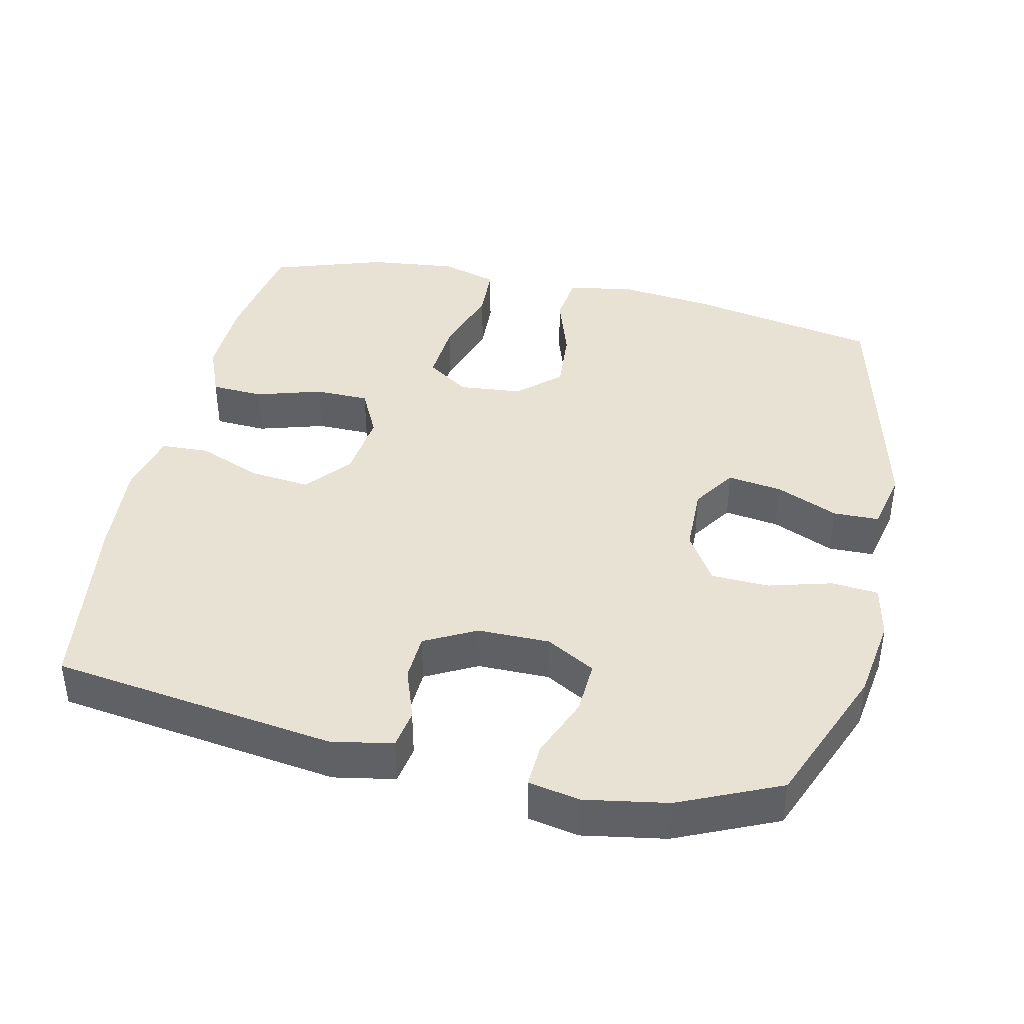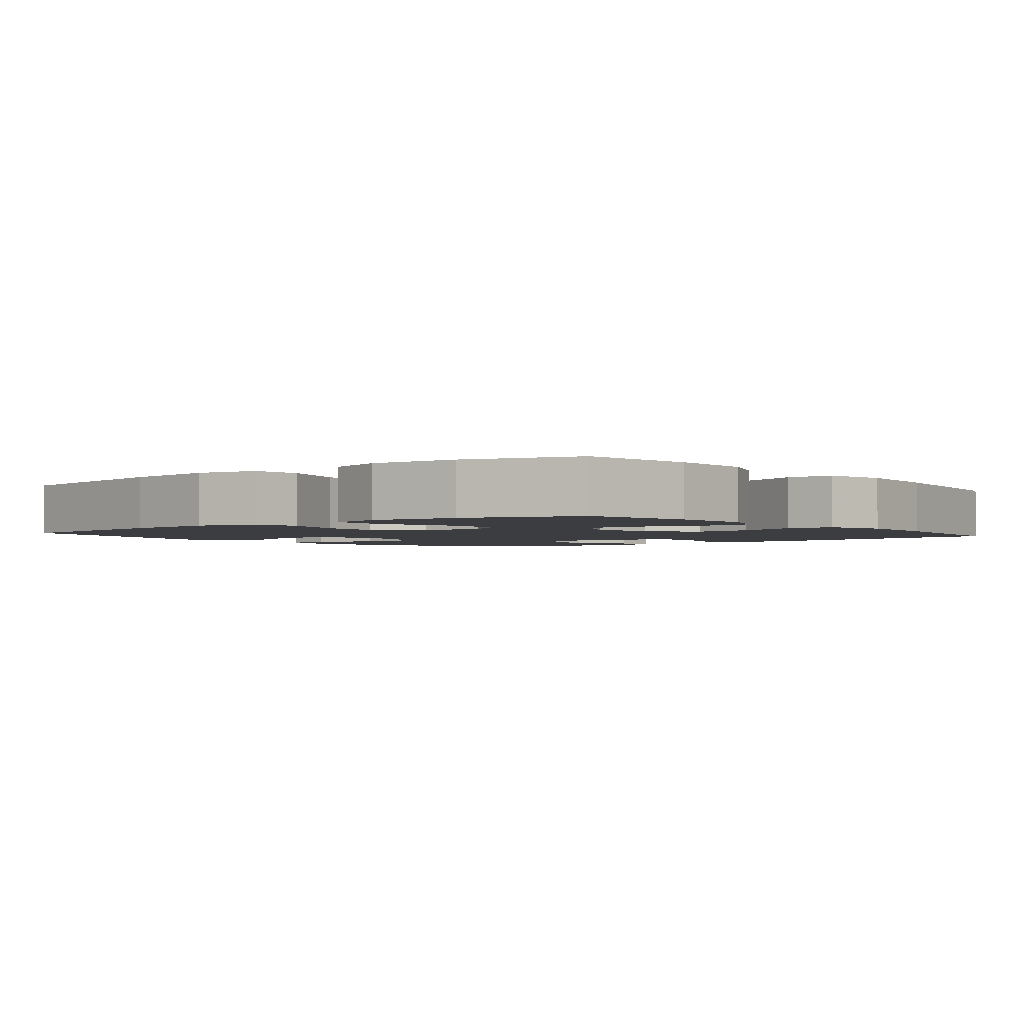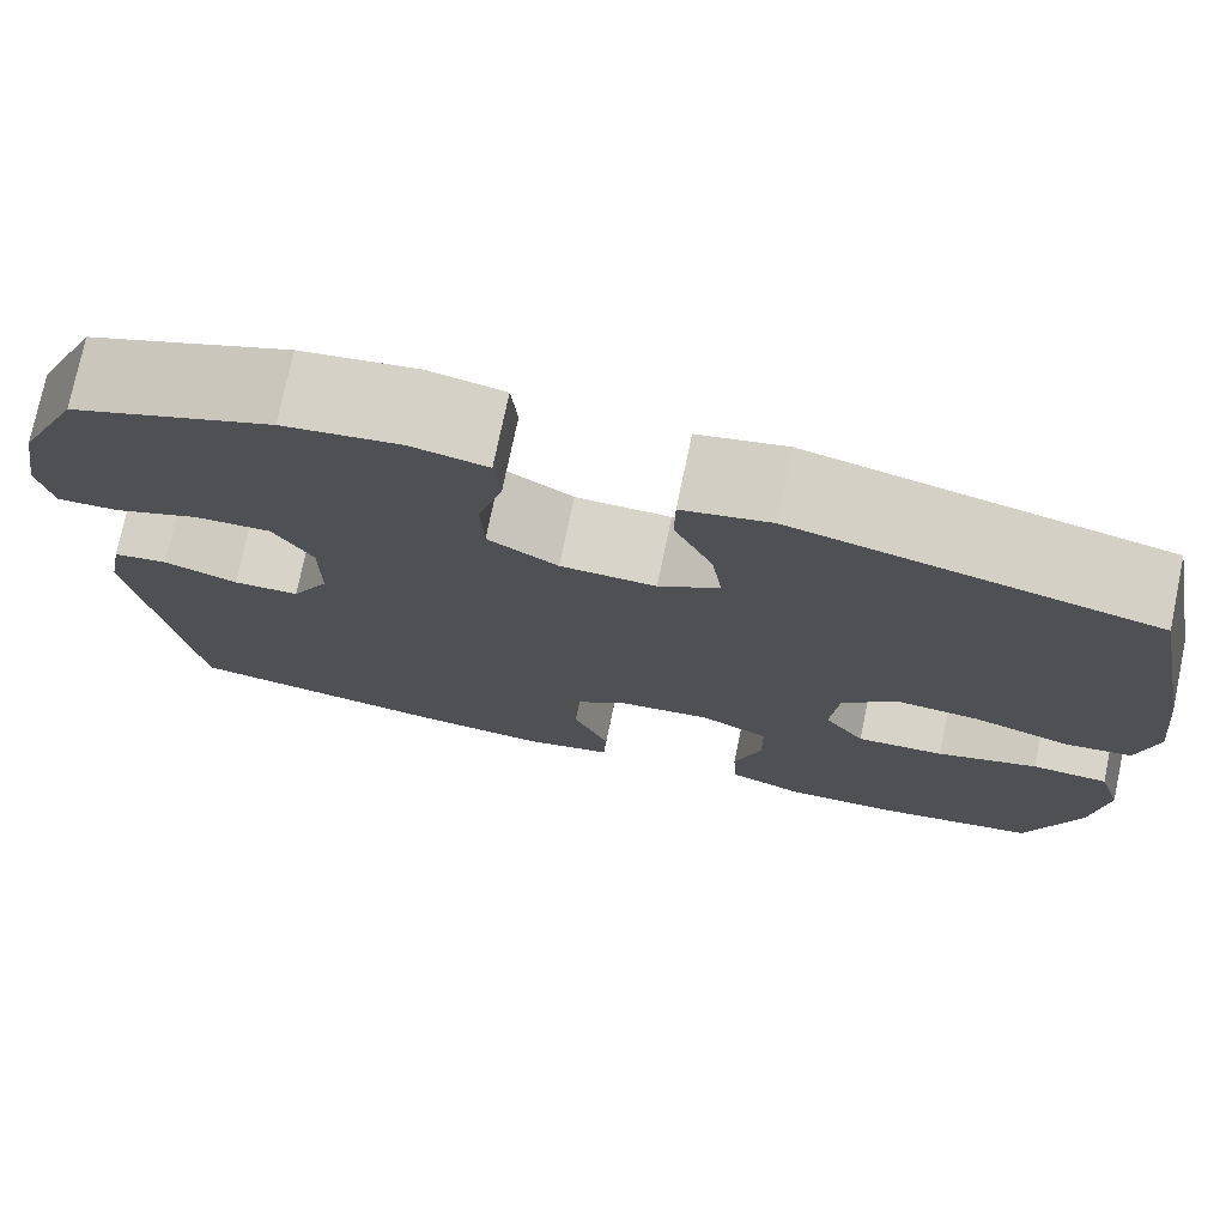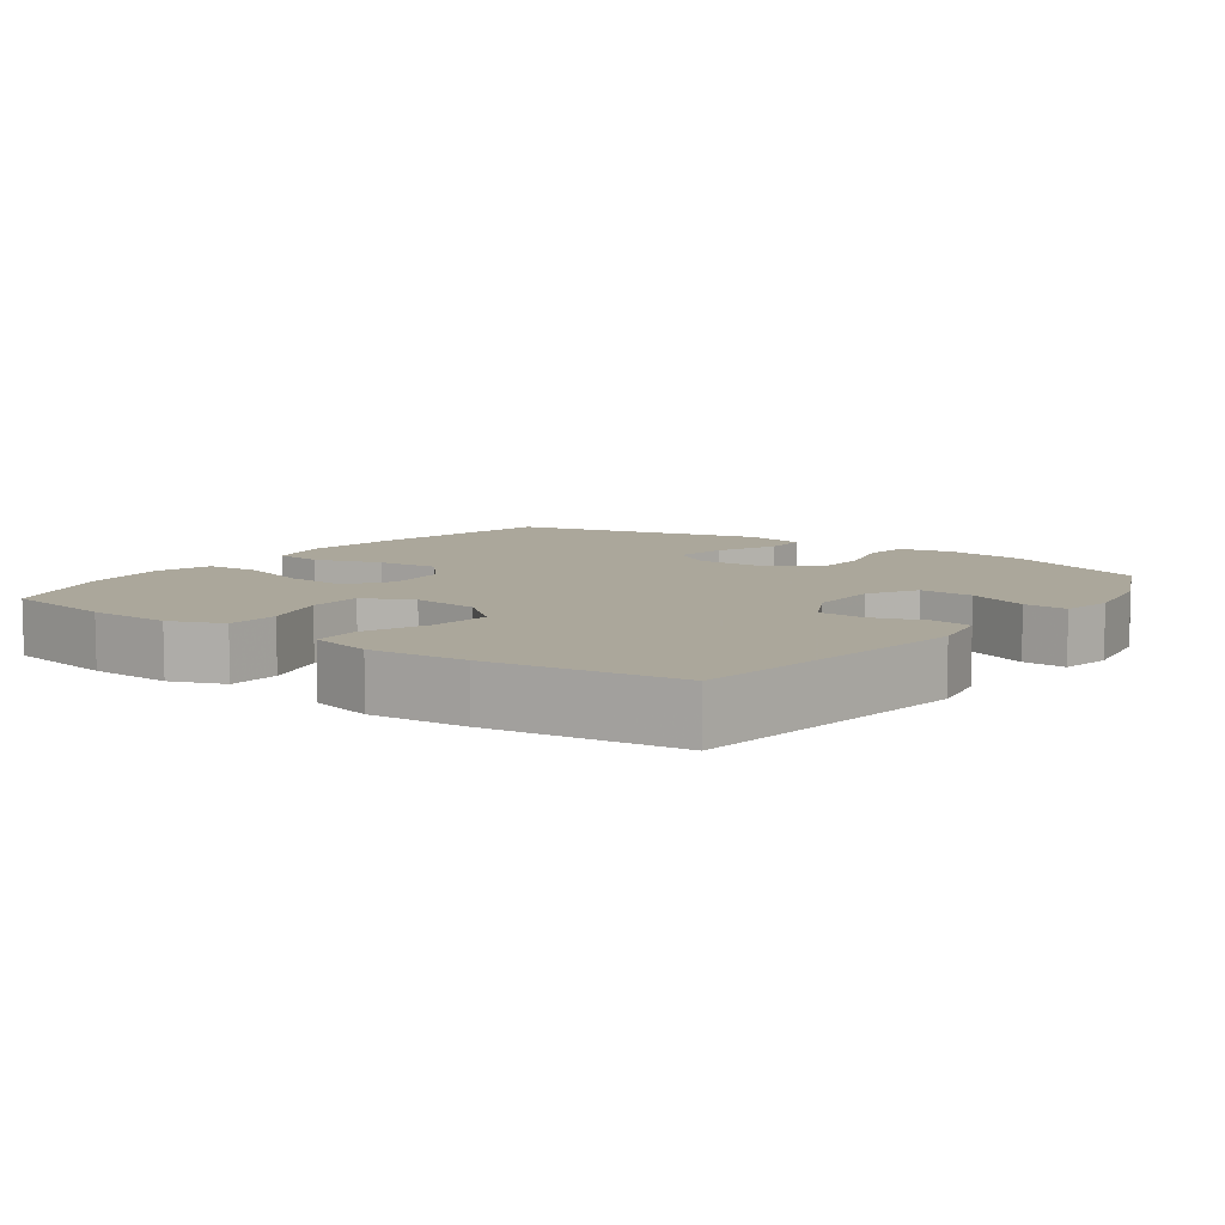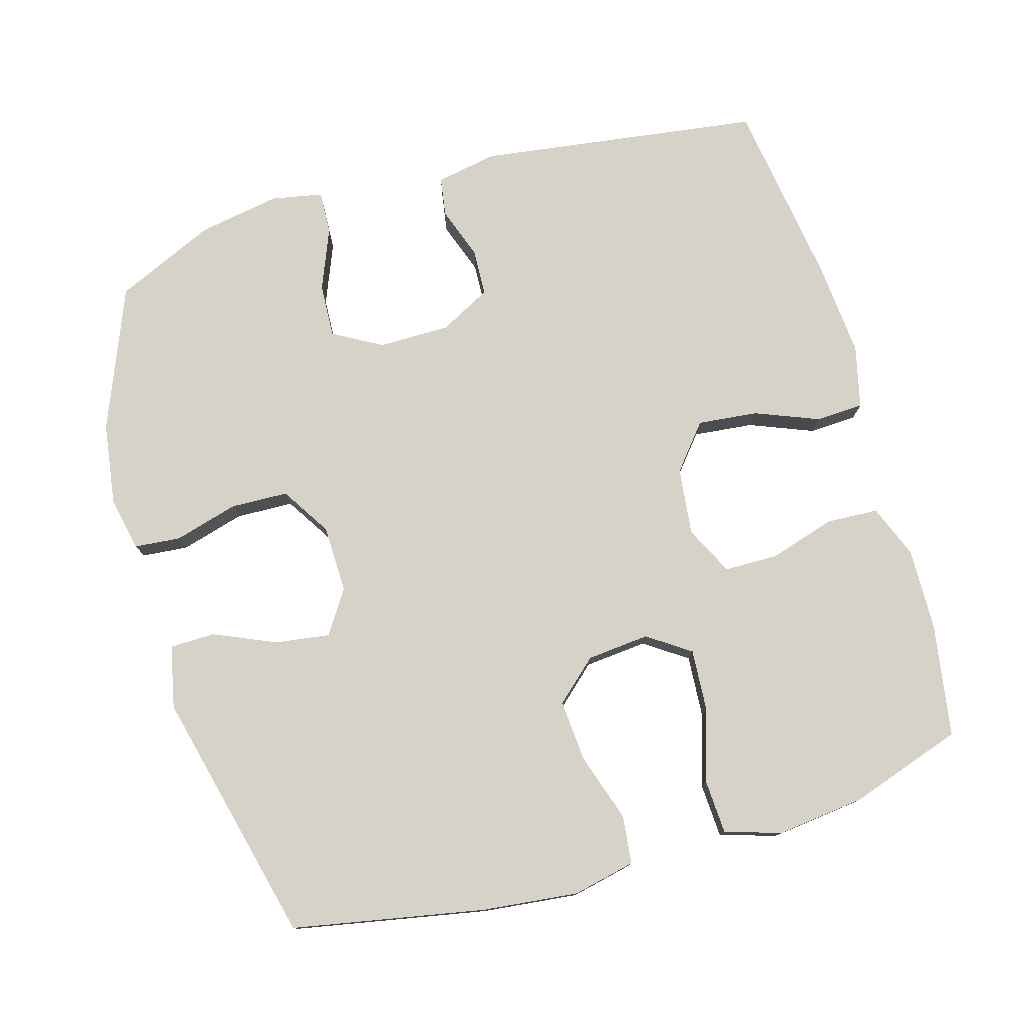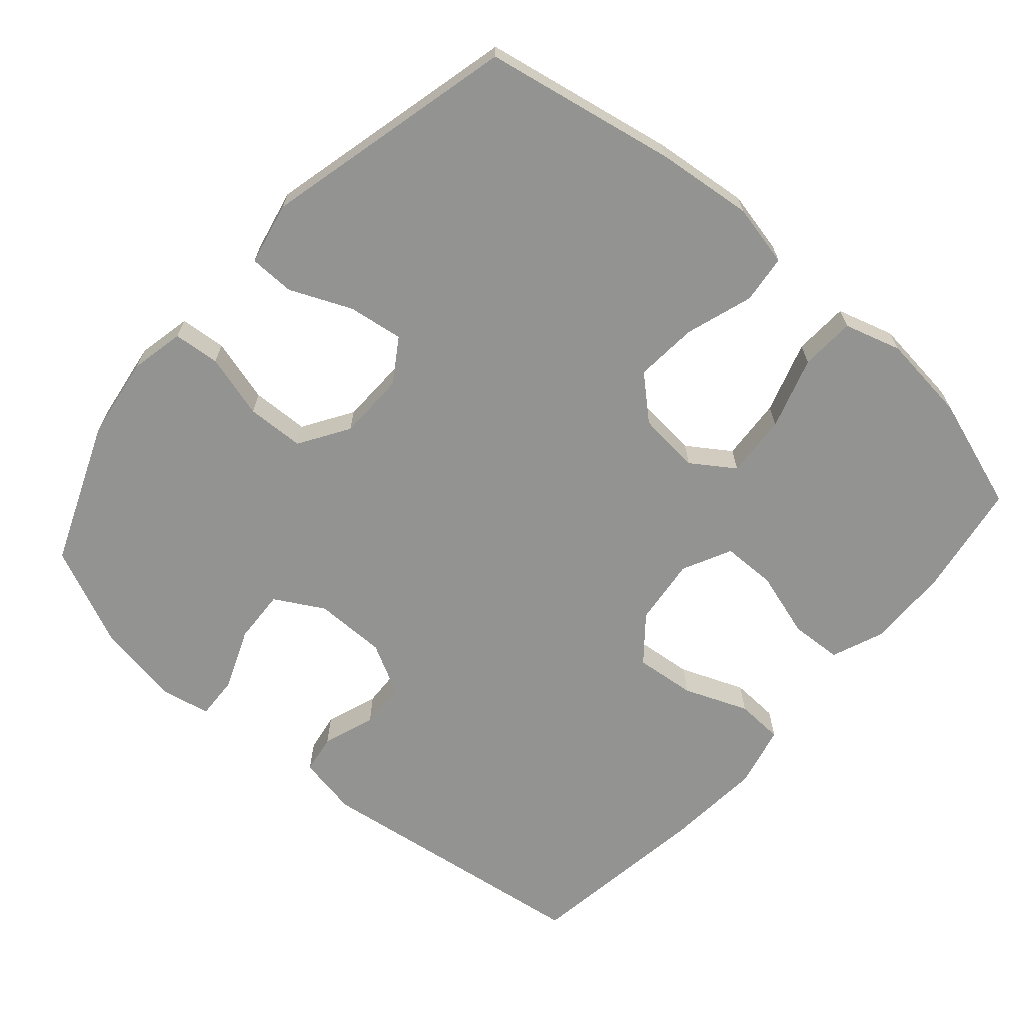
<metadata>
{"format":"obj","ext":"obj","renderer":"f3d","projection":"perspective","resolution":1024,"background":"white","views":[{"elev":40.6,"azim":-77.4,"up":"+Y"},{"elev":-2.4,"azim":128.8,"up":"+Y"},{"elev":75.6,"azim":11.8,"up":"+Z"},{"elev":8.2,"azim":-143.9,"up":"+Y"},{"elev":77.6,"azim":73.8,"up":"+Y"},{"elev":-66.6,"azim":48.8,"up":"+Y"}]}
</metadata>
<code>
v 0.5 0.07 0.5
v 0.552 0.07 0.229
v 0.567 0.07 0.094
v 0.548 0.07 0.006
v 0.48 0.07 -0.002
v 0.385 0.07 0.029
v 0.297 0.07 0.036
v 0.244 0.07 -0.023
v 0.236 0.07 -0.111
v 0.277 0.07 -0.171
v 0.365 0.07 -0.165
v 0.466 0.07 -0.133
v 0.543 0.07 -0.137
v 0.567 0.07 -0.217
v 0.553 0.07 -0.341
v 0.5 0.07 -0.5
v 0.342 0.07 -0.526
v 0.225 0.07 -0.529
v 0.15 0.07 -0.499
v 0.146 0.07 -0.426
v 0.174 0.07 -0.333
v 0.173 0.07 -0.257
v 0.104 0.07 -0.223
v 0.009 0.07 -0.234
v -0.054 0.07 -0.286
v -0.045 0.07 -0.371
v -0.009 0.07 -0.461
v -0.012 0.07 -0.528
v -0.1 0.07 -0.549
v -0.236 0.07 -0.538
v -0.5 0.07 -0.5
v -0.556 0.07 -0.101
v -0.54 0.07 -0.015
v -0.485 0.07 -0.006
v -0.411 0.07 -0.032
v -0.345 0.07 -0.029
v -0.307 0.07 0.043
v -0.307 0.07 0.144
v -0.346 0.07 0.213
v -0.422 0.07 0.209
v -0.508 0.07 0.174
v -0.569 0.07 0.171
v -0.583 0.07 0.243
v -0.563 0.07 0.359
v -0.5 0.07 0.5
v -0.299 0.07 0.581
v -0.183 0.07 0.598
v -0.107 0.07 0.582
v -0.101 0.07 0.517
v -0.126 0.07 0.427
v -0.123 0.07 0.346
v -0.053 0.07 0.302
v 0.042 0.07 0.3
v 0.103 0.07 0.34
v 0.092 0.07 0.417
v 0.054 0.07 0.504
v 0.055 0.07 0.568
v 0.143 0.07 0.587
v 0.5 0 0.5
v 0.552 0 0.229
v 0.567 0 0.094
v 0.548 0 0.006
v 0.48 0 -0.002
v 0.385 0 0.029
v 0.297 0 0.036
v 0.244 0 -0.023
v 0.236 0 -0.111
v 0.277 0 -0.171
v 0.365 0 -0.165
v 0.466 0 -0.133
v 0.543 0 -0.137
v 0.567 0 -0.217
v 0.553 0 -0.341
v 0.5 0 -0.5
v 0.342 0 -0.526
v 0.225 0 -0.529
v 0.15 0 -0.499
v 0.146 0 -0.426
v 0.174 0 -0.333
v 0.173 0 -0.257
v 0.104 0 -0.223
v 0.009 0 -0.234
v -0.054 0 -0.286
v -0.045 0 -0.371
v -0.009 0 -0.461
v -0.012 0 -0.528
v -0.1 0 -0.549
v -0.236 0 -0.538
v -0.5 0 -0.5
v -0.556 0 -0.101
v -0.54 0 -0.015
v -0.485 0 -0.006
v -0.411 0 -0.032
v -0.345 0 -0.029
v -0.307 0 0.043
v -0.307 0 0.144
v -0.346 0 0.213
v -0.422 0 0.209
v -0.508 0 0.174
v -0.569 0 0.171
v -0.583 0 0.243
v -0.563 0 0.359
v -0.5 0 0.5
v -0.299 0 0.581
v -0.183 0 0.598
v -0.107 0 0.582
v -0.101 0 0.517
v -0.126 0 0.427
v -0.123 0 0.346
v -0.053 0 0.302
v 0.042 0 0.3
v 0.103 0 0.34
v 0.092 0 0.417
v 0.054 0 0.504
v 0.055 0 0.568
v 0.143 0 0.587
f 55 56 57 58
f 54 55 58 1
f 53 54 1 2
f 52 53 2 3
f 47 48 49 50
f 47 50 51
f 46 47 51
f 45 46 51
f 44 45 51 52
f 40 41 42 43
f 39 40 43 44
f 32 33 34 35
f 32 35 36
f 31 32 36
f 30 31 36 37
f 26 27 28 29
f 25 26 29 30
f 18 19 20 21
f 18 21 22
f 17 18 22
f 16 17 22
f 15 16 22
f 14 15 22 23
f 11 12 13 14
f 10 11 14 23
f 3 4 5 6
f 3 6 7
f 39 44 52 3
f 25 30 37 38
f 24 25 38 39
f 9 10 23 24
f 8 9 24 39
f 7 8 39
f 3 7 39
f 116 115 114 113
f 59 116 113 112
f 60 59 112 111
f 61 60 111 110
f 108 107 106 105
f 109 108 105
f 109 105 104
f 109 104 103
f 110 109 103 102
f 101 100 99 98
f 102 101 98 97
f 93 92 91 90
f 94 93 90
f 94 90 89
f 95 94 89 88
f 87 86 85 84
f 88 87 84 83
f 79 78 77 76
f 80 79 76
f 80 76 75
f 80 75 74
f 80 74 73
f 81 80 73 72
f 72 71 70 69
f 81 72 69 68
f 64 63 62 61
f 65 64 61
f 61 110 102 97
f 96 95 88 83
f 97 96 83 82
f 82 81 68 67
f 97 82 67 66
f 97 66 65
f 97 65 61
f 1 59 60 2
f 2 60 61 3
f 3 61 62 4
f 4 62 63 5
f 5 63 64 6
f 6 64 65 7
f 7 65 66 8
f 8 66 67 9
f 9 67 68 10
f 10 68 69 11
f 11 69 70 12
f 12 70 71 13
f 13 71 72 14
f 14 72 73 15
f 15 73 74 16
f 16 74 75 17
f 17 75 76 18
f 18 76 77 19
f 19 77 78 20
f 20 78 79 21
f 21 79 80 22
f 22 80 81 23
f 23 81 82 24
f 24 82 83 25
f 25 83 84 26
f 26 84 85 27
f 27 85 86 28
f 28 86 87 29
f 29 87 88 30
f 30 88 89 31
f 31 89 90 32
f 32 90 91 33
f 33 91 92 34
f 34 92 93 35
f 35 93 94 36
f 36 94 95 37
f 37 95 96 38
f 38 96 97 39
f 39 97 98 40
f 40 98 99 41
f 41 99 100 42
f 42 100 101 43
f 43 101 102 44
f 44 102 103 45
f 45 103 104 46
f 46 104 105 47
f 47 105 106 48
f 48 106 107 49
f 49 107 108 50
f 50 108 109 51
f 51 109 110 52
f 52 110 111 53
f 53 111 112 54
f 54 112 113 55
f 55 113 114 56
f 56 114 115 57
f 57 115 116 58
f 58 116 59 1

</code>
